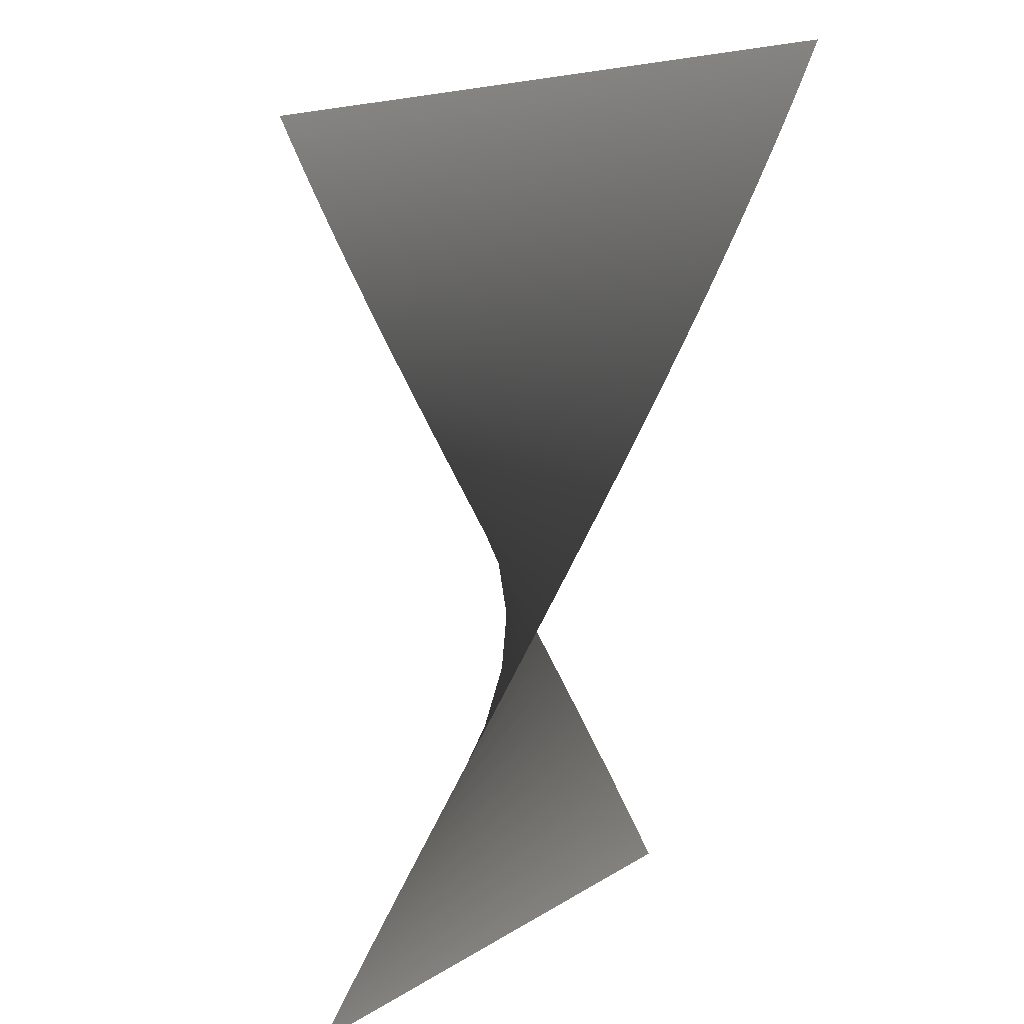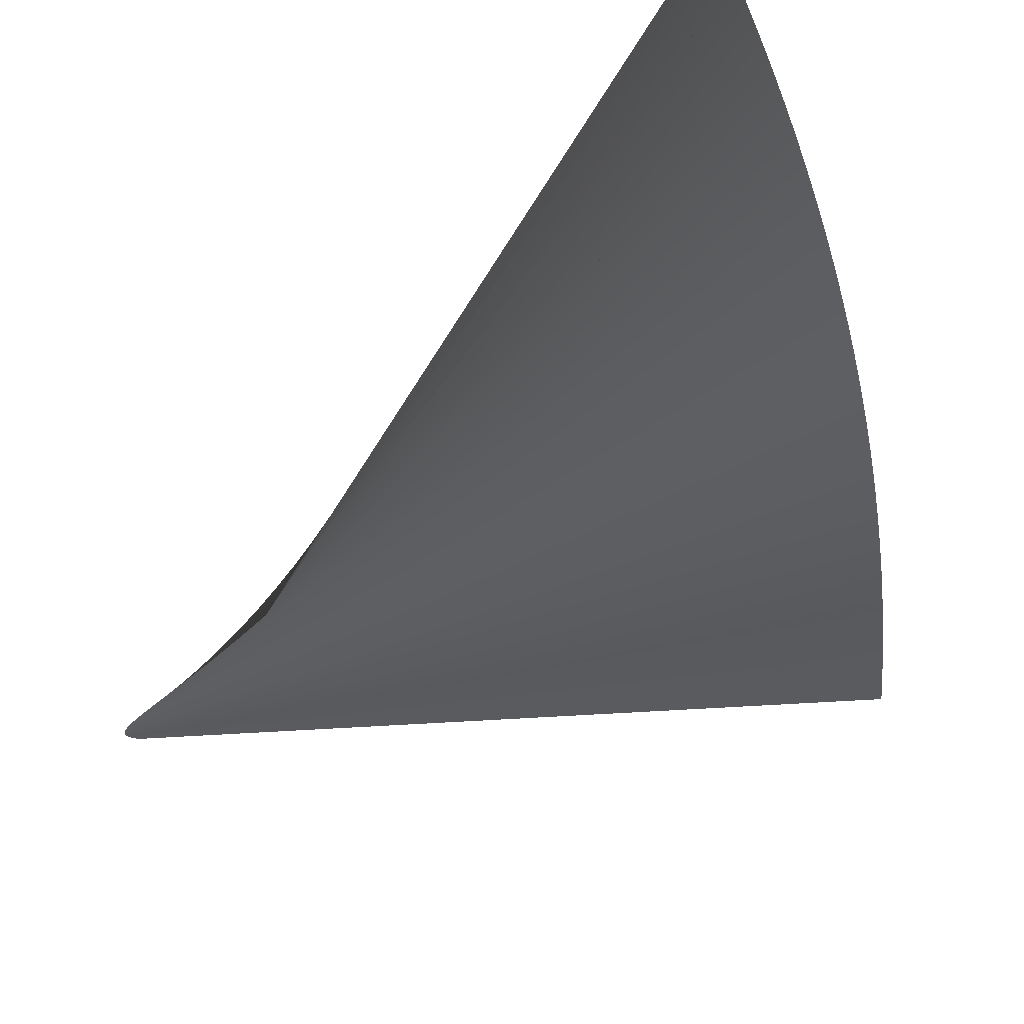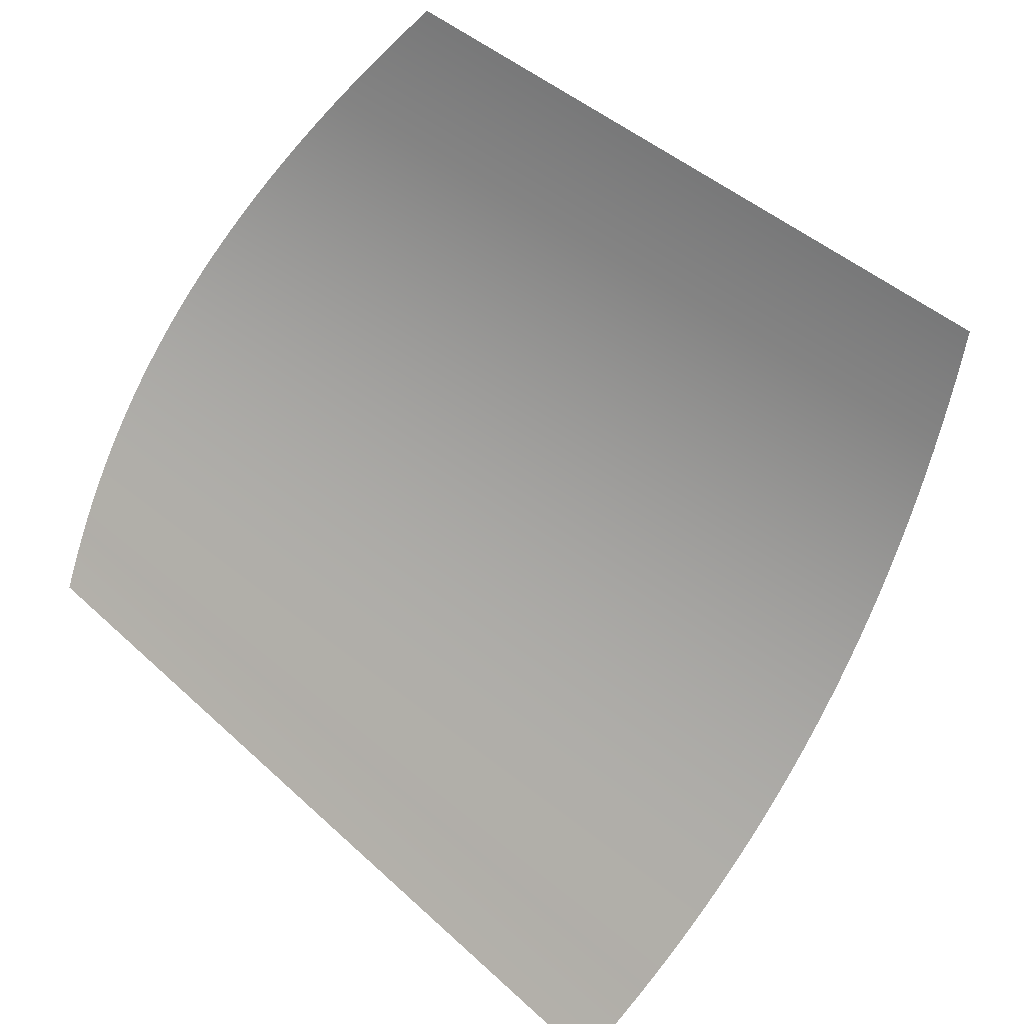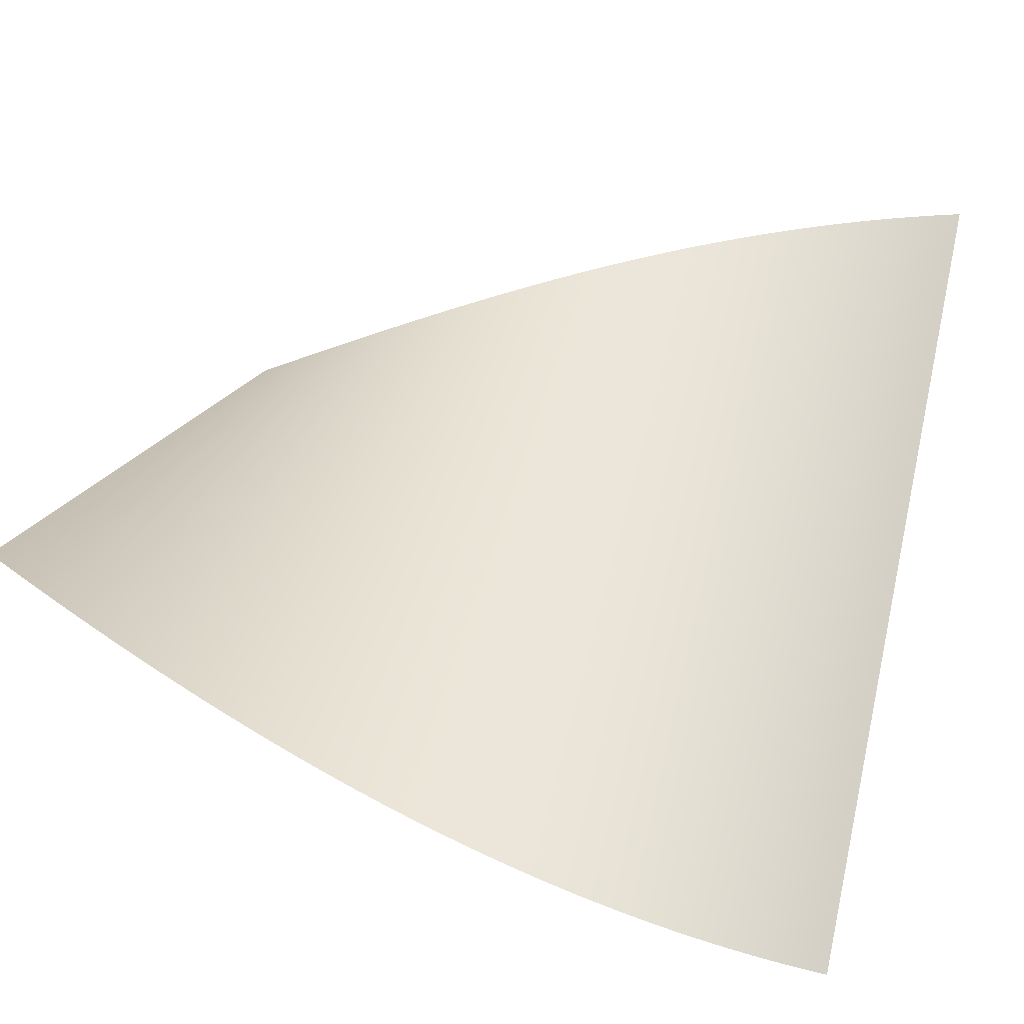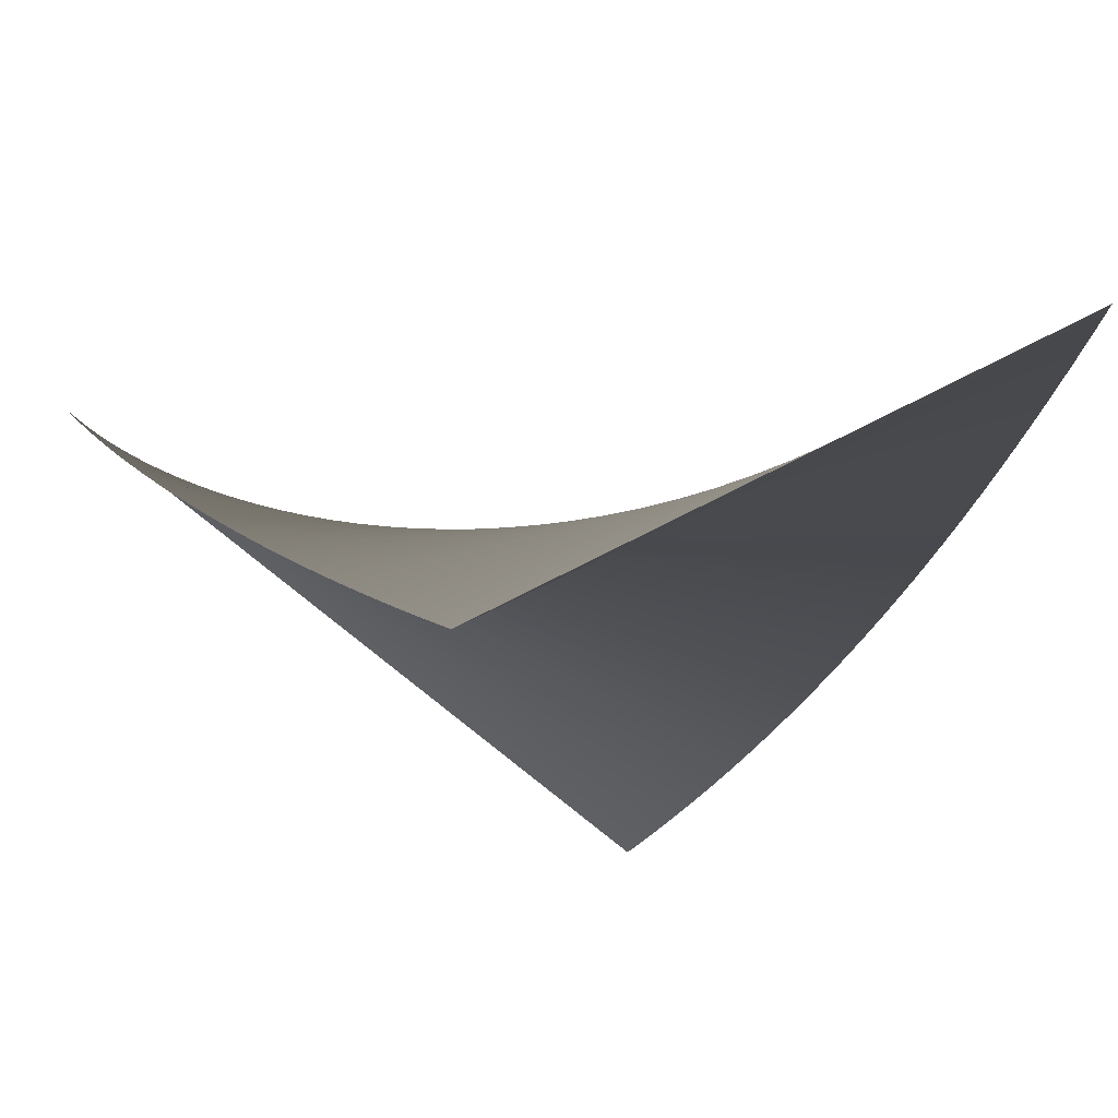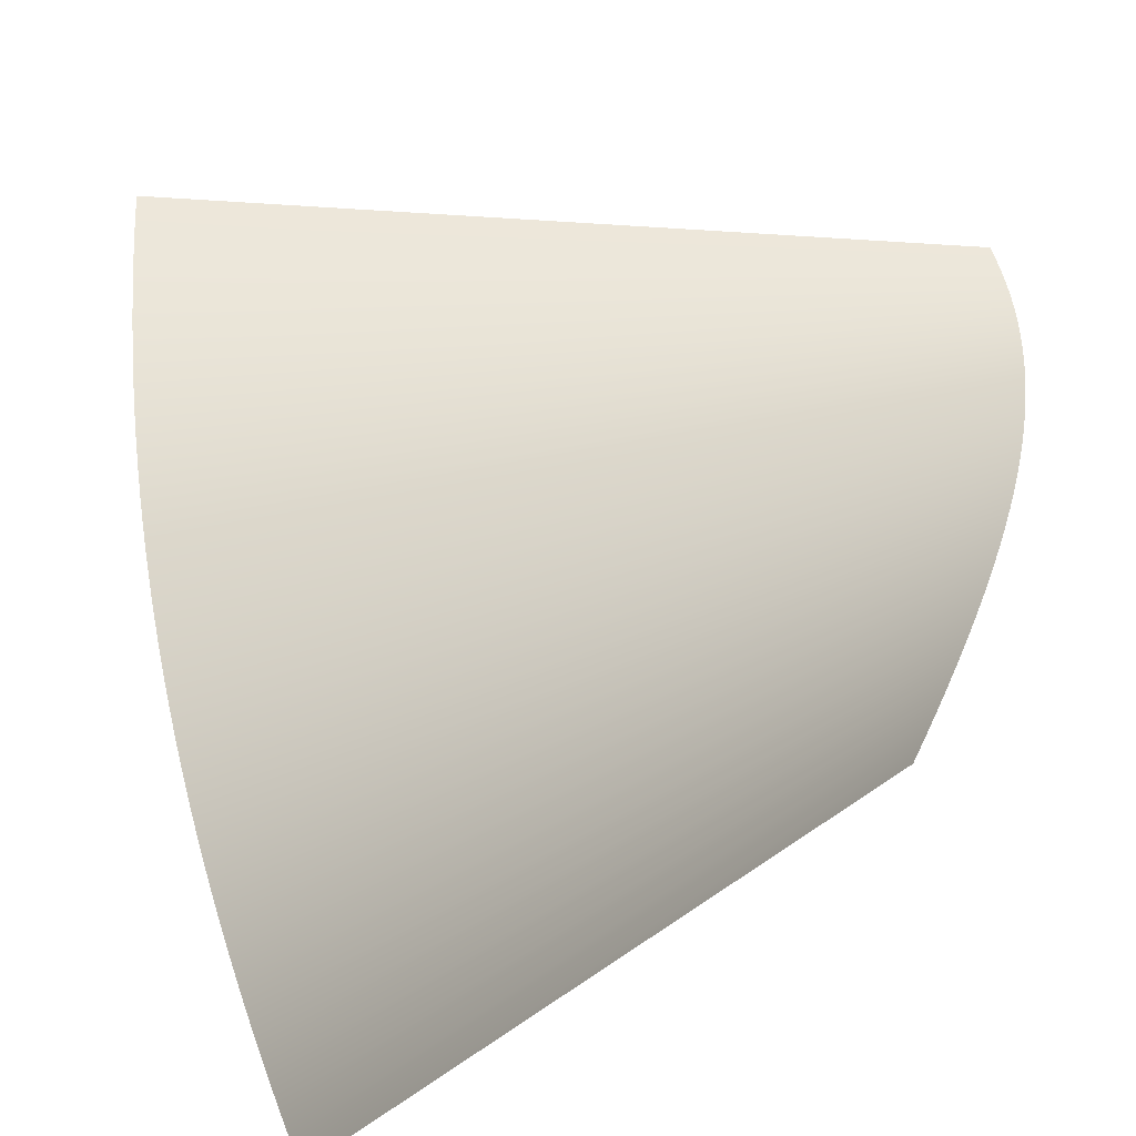
<metadata>
{"format":"obj","ext":"obj","renderer":"f3d","projection":"perspective","resolution":1024,"background":"white","views":[{"elev":3.6,"azim":82.1,"up":"+Z"},{"elev":56.2,"azim":-33.5,"up":"+Z"},{"elev":-73.5,"azim":-32.7,"up":"+Y"},{"elev":46.5,"azim":-76.3,"up":"+Y"},{"elev":-15.7,"azim":147.6,"up":"+Y"},{"elev":-36.1,"azim":-155.0,"up":"+Z"}]}
</metadata>
<code>
v 1.34 5 0
v 1.181 4.714 0.625
v 1.031 4.423 1.25
v 0.8914 4.127 1.875
v 0.7612 3.827 2.5
v 0.6409 3.523 3.125
v 0.5307 3.214 3.75
v 0.4306 2.903 4.375
v 0.3407 2.588 5
v 0.2612 2.271 5.625
v 0.1921 1.951 6.25
v 0.1336 1.629 6.875
v 0.08555 1.305 7.5
v 0.04815 0.9802 8.125
v 0.02141 0.654 8.75
v 0.005354 0.3272 9.375
v 0 0 10
v 0.005354 -0.3272 10.62
v 0.02141 -0.654 11.25
v 0.04815 -0.9802 11.88
v 0.08555 -1.305 12.5
v 0.1336 -1.629 13.12
v 0.1921 -1.951 13.75
v 0.2612 -2.271 14.38
v 0.3407 -2.588 15
v 0.4306 -2.903 15.62
v 0.5307 -3.214 16.25
v 0.6409 -3.523 16.88
v 0.7612 -3.827 17.5
v 0.8914 -4.127 18.12
v 1.031 -4.423 18.75
v 1.181 -4.714 19.38
v 1.34 -5 20
v 18.66 -5 0
v 18.82 -4.714 0.625
v 18.97 -4.423 1.25
v 19.11 -4.127 1.875
v 19.24 -3.827 2.5
v 19.36 -3.523 3.125
v 19.47 -3.214 3.75
v 19.57 -2.903 4.375
v 19.66 -2.588 5
v 19.74 -2.271 5.625
v 19.81 -1.951 6.25
v 19.87 -1.629 6.875
v 19.91 -1.305 7.5
v 19.95 -0.9802 8.125
v 19.98 -0.654 8.75
v 19.99 -0.3272 9.375
v 20 0 10
v 19.99 0.3272 10.62
v 19.98 0.654 11.25
v 19.95 0.9802 11.88
v 19.91 1.305 12.5
v 19.87 1.629 13.12
v 19.81 1.951 13.75
v 19.74 2.271 14.38
v 19.66 2.588 15
v 19.57 2.903 15.62
v 19.47 3.214 16.25
v 19.36 3.523 16.88
v 19.24 3.827 17.5
v 19.11 4.127 18.12
v 18.97 4.423 18.75
v 18.82 4.714 19.38
v 18.66 5 20
f 1 2 34
f 34 2 35
f 2 3 35
f 35 3 36
f 3 4 36
f 36 4 37
f 4 5 37
f 37 5 38
f 5 6 38
f 38 6 39
f 6 7 39
f 39 7 40
f 7 8 40
f 40 8 41
f 8 9 41
f 41 9 42
f 9 10 42
f 42 10 43
f 10 11 43
f 43 11 44
f 11 12 44
f 44 12 45
f 12 13 45
f 45 13 46
f 13 14 46
f 46 14 47
f 14 15 47
f 47 15 48
f 15 16 48
f 48 16 49
f 16 17 49
f 49 17 50
f 17 18 50
f 50 18 51
f 18 19 51
f 51 19 52
f 19 20 52
f 52 20 53
f 20 21 53
f 53 21 54
f 21 22 54
f 54 22 55
f 22 23 55
f 55 23 56
f 23 24 56
f 56 24 57
f 24 25 57
f 57 25 58
f 25 26 58
f 58 26 59
f 26 27 59
f 59 27 60
f 27 28 60
f 60 28 61
f 28 29 61
f 61 29 62
f 29 30 62
f 62 30 63
f 30 31 63
f 63 31 64
f 31 32 64
f 64 32 65
f 32 33 65
f 65 33 66

</code>
